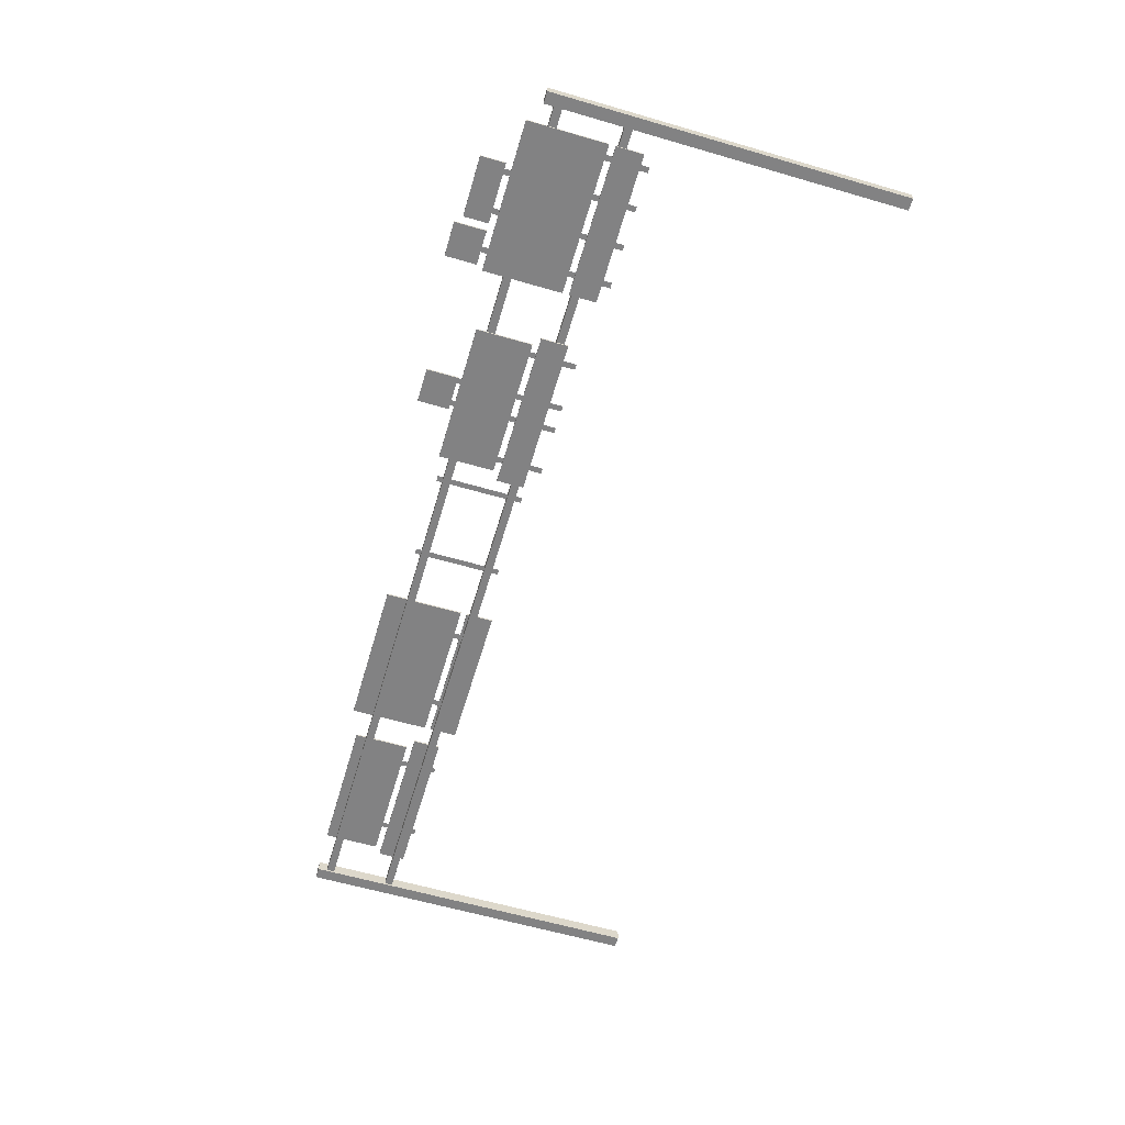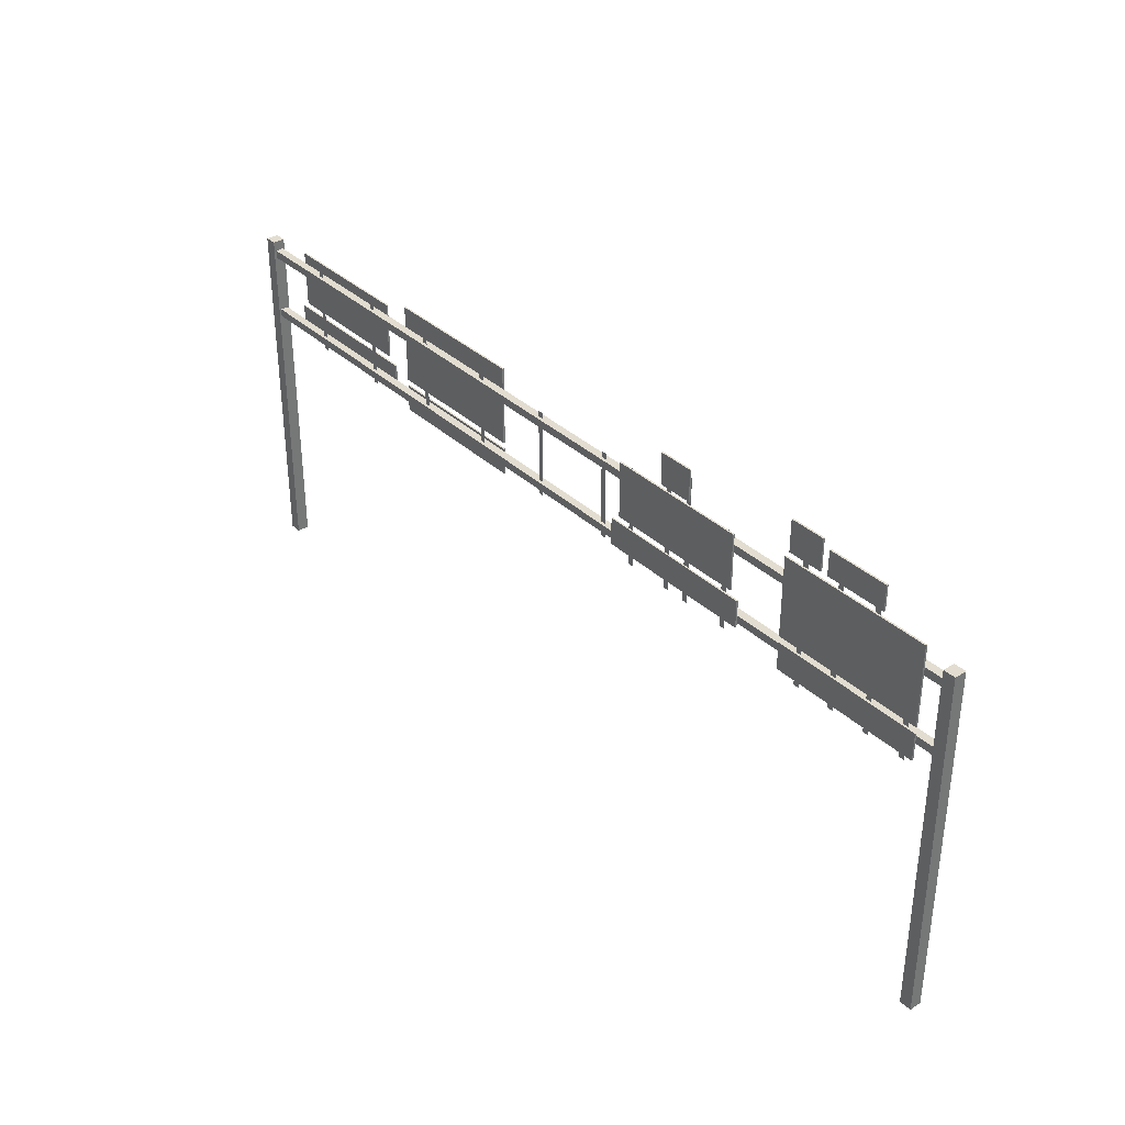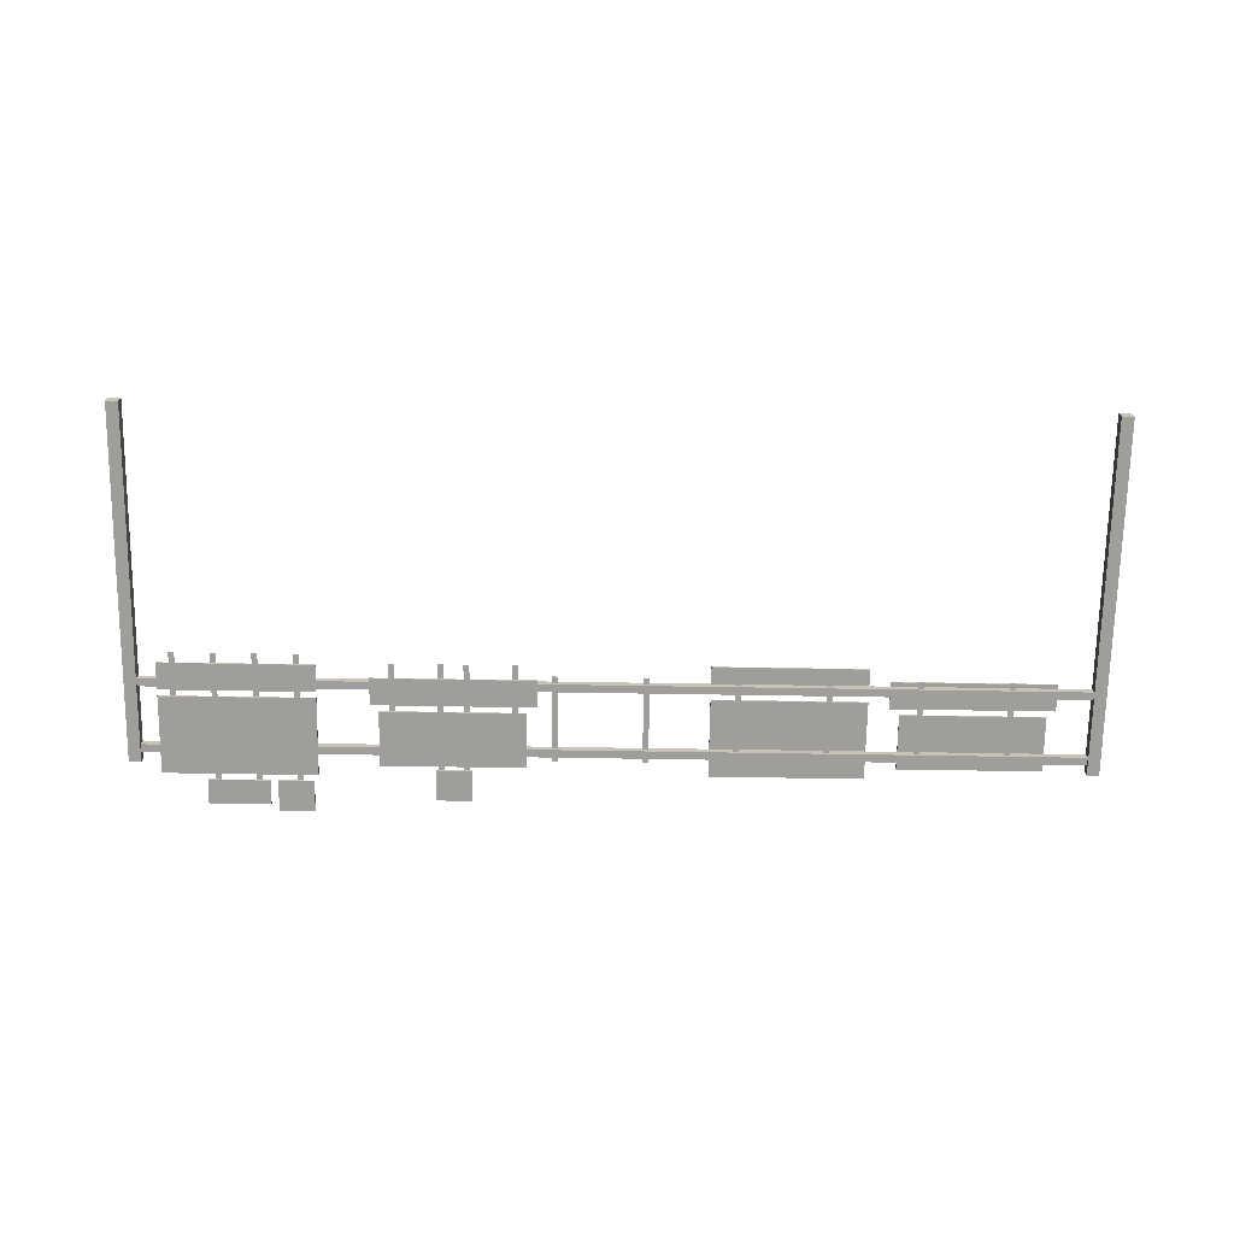
<metadata>
{"format":"obj","ext":"obj","renderer":"f3d","projection":"perspective","resolution":1024,"background":"white","views":[{"elev":-60.9,"azim":73.5,"up":"+Y"},{"elev":35.2,"azim":50.6,"up":"+Z"},{"elev":-70.8,"azim":179.1,"up":"+Y"}]}
</metadata>
<code>
v 2114 -0.001395 812.8
v 2114 27.54 812.8
v 2142 -0.001395 812.8
v 2114 27.54 812.8
v 2142 27.54 812.8
v 2142 -0.001395 812.8
v 2114 27.54 812.8
v 2114 27.54 0.000122
v 2142 27.54 812.8
v 2114 27.54 0.000122
v 2142 27.54 0
v 2142 27.54 812.8
v 2142 -0.001395 0
v 2142 27.54 0
v 2114 -0.001395 0
v 2142 27.54 0
v 2114 27.54 0.000122
v 2114 -0.001395 0
v 2114 -0.001395 0
v 2114 -0.001395 812.8
v 2142 -0.001395 0
v 2114 -0.001395 812.8
v 2142 -0.001395 812.8
v 2142 -0.001395 0
v 2142 27.54 812.8
v 2142 27.54 0
v 2142 -0.001395 812.8
v 2142 27.54 0
v 2142 -0.001395 0
v 2142 -0.001395 812.8
v 2114 -0.001395 0
v 2114 27.54 0.000122
v 2114 -0.001395 812.8
v 2114 27.54 0.000122
v 2114 27.54 812.8
v 2114 -0.001395 812.8
v 0.001435 -0.001395 812.8
v -0.002471 27.54 812.8
v 27.54 -0.001395 812.8
v -0.002471 27.54 812.8
v 27.54 27.54 812.8
v 27.54 -0.001395 812.8
v -0.002471 27.54 812.8
v -0.001496 27.54 9.1e-05
v 27.54 27.54 812.8
v -0.001496 27.54 9.1e-05
v 27.54 27.54 0
v 27.54 27.54 812.8
v 27.54 -0.001395 -6.1e-05
v 27.54 27.54 0
v -0.000518 -0.001395 0
v 27.54 27.54 0
v -0.001496 27.54 9.1e-05
v -0.000518 -0.001395 0
v -0.000518 -0.001395 0
v 0.001435 -0.001395 812.8
v 27.54 -0.001395 -6.1e-05
v 0.001435 -0.001395 812.8
v 27.54 -0.001395 812.8
v 27.54 -0.001395 -6.1e-05
v 27.54 27.54 812.8
v 27.54 27.54 0
v 27.54 -0.001395 812.8
v 27.54 27.54 0
v 27.54 -0.001395 -6.1e-05
v 27.54 -0.001395 812.8
v -0.000518 -0.001395 0
v -0.001496 27.54 9.1e-05
v 0.001435 -0.001395 812.8
v -0.001496 27.54 9.1e-05
v -0.002471 27.54 812.8
v 0.001435 -0.001395 812.8
v 1264 0.9633 814.5
v 1264 4.731 814.5
v 1588 0.9633 814.5
v 1264 4.731 814.5
v 1588 4.731 814.5
v 1588 0.9633 814.5
v 1264 4.731 814.5
v 1264 4.731 685.7
v 1588 4.731 814.5
v 1264 4.731 685.7
v 1588 4.731 685.7
v 1588 4.731 814.5
v 1264 4.731 685.7
v 1264 0.9633 685.7
v 1588 4.731 685.7
v 1264 0.9633 685.7
v 1588 0.9633 685.7
v 1588 4.731 685.7
v 1264 0.9633 685.7
v 1264 0.9633 814.5
v 1588 0.9633 685.7
v 1264 0.9633 814.5
v 1588 0.9633 814.5
v 1588 0.9633 685.7
v 1588 0.9633 814.5
v 1588 4.731 814.5
v 1588 0.9633 685.7
v 1588 4.731 814.5
v 1588 4.731 685.7
v 1588 0.9633 685.7
v 1264 0.9633 685.7
v 1264 4.731 685.7
v 1264 0.9633 814.5
v 1264 4.731 685.7
v 1264 4.731 814.5
v 1264 0.9633 814.5
v 1241 0.9633 671
v 1241 4.731 671
v 1608 0.9633 671
v 1241 4.731 671
v 1608 4.731 671
v 1608 0.9633 671
v 1241 4.731 671
v 1241 4.731 608.2
v 1608 4.731 671
v 1241 4.731 608.2
v 1608 4.731 608.2
v 1608 4.731 671
v 1241 4.731 608.2
v 1241 0.9633 608.2
v 1608 4.731 608.2
v 1241 0.9633 608.2
v 1608 0.9633 608.2
v 1608 4.731 608.2
v 1241 0.9633 608.2
v 1241 0.9633 671
v 1608 0.9633 608.2
v 1241 0.9633 671
v 1608 0.9633 671
v 1608 0.9633 608.2
v 1608 0.9633 671
v 1608 4.731 671
v 1608 0.9633 608.2
v 1608 4.731 671
v 1608 4.731 608.2
v 1608 0.9633 608.2
v 1241 0.9633 608.2
v 1241 4.731 608.2
v 1241 0.9633 671
v 1241 4.731 608.2
v 1241 4.731 671
v 1241 0.9633 671
v 1385 0.9633 896.2
v 1385 4.731 896.2
v 1465 0.9633 896.2
v 1385 4.731 896.2
v 1465 4.731 896.2
v 1465 0.9633 896.2
v 1385 4.731 896.2
v 1385 4.731 823.8
v 1465 4.731 896.2
v 1385 4.731 823.8
v 1465 4.731 823.8
v 1465 4.731 896.2
v 1385 4.731 823.8
v 1385 0.9633 823.8
v 1465 4.731 823.8
v 1385 0.9633 823.8
v 1465 0.9633 823.8
v 1465 4.731 823.8
v 1385 0.9633 823.8
v 1385 0.9633 896.2
v 1465 0.9633 823.8
v 1385 0.9633 896.2
v 1465 0.9633 896.2
v 1465 0.9633 823.8
v 1465 0.9633 896.2
v 1465 4.731 896.2
v 1465 0.9633 823.8
v 1465 4.731 896.2
v 1465 4.731 823.8
v 1465 0.9633 823.8
v 1385 0.9633 823.8
v 1385 4.731 823.8
v 1385 0.9633 896.2
v 1385 4.731 823.8
v 1385 4.731 896.2
v 1385 0.9633 896.2
v 1864 11.72 558
v 1851 11.72 558
v 1864 11.72 893.9
v 1851 11.72 558
v 1851 11.72 893.9
v 1864 11.72 893.9
v 1773 11.72 558
v 1760 11.72 558
v 1773 11.72 893.9
v 1760 11.72 558
v 1760 11.72 893.9
v 1773 11.72 893.9
v 1566 11.72 577.1
v 1553 11.72 577.1
v 1566 11.72 808.2
v 1553 11.72 577.1
v 1553 11.72 808.2
v 1566 11.72 808.2
v 1460 11.72 577.1
v 1446 11.72 577.1
v 1460 11.72 871
v 1446 11.72 577.1
v 1446 11.72 871
v 1460 11.72 871
v 1403 11.72 577.1
v 1390 11.72 577.1
v 1403 11.72 871
v 1390 11.72 577.1
v 1390 11.72 871
v 1403 11.72 871
v 1296 11.72 577.1
v 1283 11.72 577.1
v 1296 11.72 808.2
v 1283 11.72 577.1
v 1283 11.72 808.2
v 1296 11.72 808.2
v 27.54 4.731 790.2
v 27.54 22.81 790.2
v 2114 4.731 790.2
v 27.54 22.81 790.2
v 2114 22.81 790.2
v 2114 4.731 790.2
v 27.54 22.81 790.2
v 27.54 22.81 772.1
v 2114 22.81 790.2
v 27.54 22.81 772.1
v 2114 22.81 772.1
v 2114 22.81 790.2
v 27.54 22.81 772.1
v 27.54 4.731 772.1
v 2114 22.81 772.1
v 27.54 4.731 772.1
v 2114 4.731 772.1
v 2114 22.81 772.1
v 27.54 4.731 772.1
v 27.54 4.731 790.2
v 2114 4.731 772.1
v 27.54 4.731 790.2
v 2114 4.731 790.2
v 2114 4.731 772.1
v 2114 4.731 790.2
v 2114 22.81 790.2
v 2114 4.731 772.1
v 2114 22.81 790.2
v 2114 22.81 772.1
v 2114 4.731 772.1
v 27.54 4.731 772.1
v 27.54 22.81 772.1
v 27.54 4.731 790.2
v 27.54 22.81 772.1
v 27.54 22.81 790.2
v 27.54 4.731 790.2
v 27.54 4.731 635.7
v 27.54 22.81 635.7
v 2114 4.731 635.7
v 27.54 22.81 635.7
v 2114 22.81 635.7
v 2114 4.731 635.7
v 27.54 22.81 635.7
v 27.54 22.81 617.7
v 2114 22.81 635.7
v 27.54 22.81 617.7
v 2114 22.81 617.7
v 2114 22.81 635.7
v 27.54 22.81 617.7
v 27.54 4.731 617.7
v 2114 22.81 617.7
v 27.54 4.731 617.7
v 2114 4.731 617.7
v 2114 22.81 617.7
v 27.54 4.731 617.7
v 27.54 4.731 635.7
v 2114 4.731 617.7
v 27.54 4.731 635.7
v 2114 4.731 635.7
v 2114 4.731 617.7
v 2114 4.731 635.7
v 2114 22.81 635.7
v 2114 4.731 617.7
v 2114 22.81 635.7
v 2114 22.81 617.7
v 2114 4.731 617.7
v 27.54 4.731 617.7
v 27.54 22.81 617.7
v 27.54 4.731 635.7
v 27.54 22.81 617.7
v 27.54 22.81 635.7
v 27.54 4.731 635.7
v 1724 0.9633 838.6
v 1724 4.731 838.6
v 2070 0.9633 838.6
v 1724 4.731 838.6
v 2070 4.731 838.6
v 2070 0.9633 838.6
v 1724 4.731 838.6
v 1724 4.731 656.5
v 2070 4.731 838.6
v 1724 4.731 656.5
v 2070 4.731 656.5
v 2070 4.731 838.6
v 1724 4.731 656.5
v 1724 0.9633 656.5
v 2070 4.731 656.5
v 1724 0.9633 656.5
v 2070 0.9633 656.5
v 2070 4.731 656.5
v 1724 0.9633 656.5
v 1724 0.9633 838.6
v 2070 0.9633 656.5
v 1724 0.9633 838.6
v 2070 0.9633 838.6
v 2070 0.9633 656.5
v 2070 0.9633 838.6
v 2070 4.731 838.6
v 2070 0.9633 656.5
v 2070 4.731 838.6
v 2070 4.731 656.5
v 2070 0.9633 656.5
v 1724 0.9633 656.5
v 1724 4.731 656.5
v 1724 0.9633 838.6
v 1724 4.731 656.5
v 1724 4.731 838.6
v 1724 0.9633 838.6
v 1724 0.9633 641.8
v 1724 4.731 641.8
v 2070 0.9633 641.8
v 1724 4.731 641.8
v 2070 4.731 641.8
v 2070 0.9633 641.8
v 1724 4.731 641.8
v 1724 4.731 579
v 2070 4.731 641.8
v 1724 4.731 579
v 2070 4.731 579
v 2070 4.731 641.8
v 1724 4.731 579
v 1724 0.9633 579
v 2070 4.731 579
v 1724 0.9633 579
v 2070 0.9633 579
v 2070 4.731 579
v 1724 0.9633 579
v 1724 0.9633 641.8
v 2070 0.9633 579
v 1724 0.9633 641.8
v 2070 0.9633 641.8
v 2070 0.9633 579
v 2070 0.9633 641.8
v 2070 4.731 641.8
v 2070 0.9633 579
v 2070 4.731 641.8
v 2070 4.731 579
v 2070 0.9633 579
v 1724 0.9633 579
v 1724 4.731 579
v 1724 0.9633 641.8
v 1724 4.731 579
v 1724 4.731 641.8
v 1724 0.9633 641.8
v 1831 0.9633 910.3
v 1831 4.731 910.3
v 1970 0.9633 910.3
v 1831 4.731 910.3
v 1970 4.731 910.3
v 1970 0.9633 910.3
v 1831 4.731 910.3
v 1831 4.731 853.3
v 1970 4.731 910.3
v 1831 4.731 853.3
v 1970 4.731 853.3
v 1970 4.731 910.3
v 1831 4.731 853.3
v 1831 0.9633 853.3
v 1970 4.731 853.3
v 1831 0.9633 853.3
v 1970 0.9633 853.3
v 1970 4.731 853.3
v 1831 0.9633 853.3
v 1831 0.9633 910.3
v 1970 0.9633 853.3
v 1831 0.9633 910.3
v 1970 0.9633 910.3
v 1970 0.9633 853.3
v 1970 0.9633 910.3
v 1970 4.731 910.3
v 1970 0.9633 853.3
v 1970 4.731 910.3
v 1970 4.731 853.3
v 1970 0.9633 853.3
v 1831 0.9633 853.3
v 1831 4.731 853.3
v 1831 0.9633 910.3
v 1831 4.731 853.3
v 1831 4.731 910.3
v 1831 0.9633 910.3
v 1954 11.72 558
v 1941 11.72 558
v 1954 11.72 893.9
v 1941 11.72 558
v 1941 11.72 893.9
v 1954 11.72 893.9
v 2044 11.72 558
v 2031 11.72 558
v 2044 11.72 824.2
v 2031 11.72 558
v 2031 11.72 824.2
v 2044 11.72 824.2
v 1734 0.9633 925.8
v 1734 4.731 925.8
v 1814 0.9633 925.8
v 1734 4.731 925.8
v 1814 4.731 925.8
v 1814 0.9633 925.8
v 1734 4.731 925.8
v 1734 4.731 853.3
v 1814 4.731 925.8
v 1734 4.731 853.3
v 1814 4.731 853.3
v 1814 4.731 925.8
v 1734 4.731 853.3
v 1734 0.9633 853.3
v 1814 4.731 853.3
v 1734 0.9633 853.3
v 1814 0.9633 853.3
v 1814 4.731 853.3
v 1734 0.9633 853.3
v 1734 0.9633 925.8
v 1814 0.9633 853.3
v 1734 0.9633 925.8
v 1814 0.9633 925.8
v 1814 0.9633 853.3
v 1814 0.9633 925.8
v 1814 4.731 925.8
v 1814 0.9633 853.3
v 1814 4.731 925.8
v 1814 4.731 853.3
v 1814 0.9633 853.3
v 1734 0.9633 853.3
v 1734 4.731 853.3
v 1734 0.9633 925.8
v 1734 4.731 853.3
v 1734 4.731 925.8
v 1734 0.9633 925.8
v 211 11.72 601.9
v 198 11.72 601.9
v 211 11.72 803.8
v 198 11.72 601.9
v 198 11.72 803.8
v 211 11.72 803.8
v 410.7 11.72 601.9
v 397.6 11.72 601.9
v 410.7 11.72 803.8
v 397.6 11.72 601.9
v 397.6 11.72 803.8
v 410.7 11.72 803.8
v 610.3 11.72 601.9
v 597.3 11.72 601.9
v 610.3 11.72 803.8
v 597.3 11.72 601.9
v 597.3 11.72 803.8
v 610.3 11.72 803.8
v 810 11.72 601.9
v 796.9 11.72 601.9
v 810 11.72 803.8
v 796.9 11.72 601.9
v 796.9 11.72 803.8
v 810 11.72 803.8
v 1010 11.72 601.9
v 996.6 11.72 601.9
v 1010 11.72 803.8
v 996.6 11.72 601.9
v 996.6 11.72 803.8
v 1010 11.72 803.8
v 1209 11.72 601.9
v 1196 11.72 601.9
v 1209 11.72 803.8
v 1196 11.72 601.9
v 1196 11.72 803.8
v 1209 11.72 803.8
v 446.4 26.57 814.5
v 446.4 22.81 814.5
v 122.2 26.57 814.5
v 446.4 22.81 814.5
v 122.2 22.81 814.5
v 122.2 26.57 814.5
v 446.4 22.81 814.5
v 446.4 22.81 685.7
v 122.2 22.81 814.5
v 446.4 22.81 685.7
v 122.2 22.81 685.7
v 122.2 22.81 814.5
v 446.4 22.81 685.7
v 446.4 26.57 685.7
v 122.2 22.81 685.7
v 446.4 26.57 685.7
v 122.2 26.57 685.7
v 122.2 22.81 685.7
v 446.4 26.57 685.7
v 446.4 26.57 814.5
v 122.2 26.57 685.7
v 446.4 26.57 814.5
v 122.2 26.57 814.5
v 122.2 26.57 685.7
v 122.2 26.57 814.5
v 122.2 22.81 814.5
v 122.2 26.57 685.7
v 122.2 22.81 814.5
v 122.2 22.81 685.7
v 122.2 26.57 685.7
v 446.4 26.57 685.7
v 446.4 22.81 685.7
v 446.4 26.57 814.5
v 446.4 22.81 685.7
v 446.4 22.81 814.5
v 446.4 26.57 814.5
v 862.6 26.57 838.6
v 862.6 22.81 838.6
v 516.3 26.57 838.6
v 862.6 22.81 838.6
v 516.3 22.81 838.6
v 516.3 26.57 838.6
v 862.6 22.81 838.6
v 862.6 22.81 656.5
v 516.3 22.81 838.6
v 862.6 22.81 656.5
v 516.3 22.81 656.5
v 516.3 22.81 838.6
v 862.6 22.81 656.5
v 862.6 26.57 656.5
v 516.3 22.81 656.5
v 862.6 26.57 656.5
v 516.3 26.57 656.5
v 516.3 22.81 656.5
v 862.6 26.57 656.5
v 862.6 26.57 838.6
v 516.3 26.57 656.5
v 862.6 26.57 838.6
v 516.3 26.57 838.6
v 516.3 26.57 656.5
v 516.3 26.57 838.6
v 516.3 22.81 838.6
v 516.3 26.57 656.5
v 516.3 22.81 838.6
v 516.3 22.81 656.5
v 516.3 26.57 656.5
v 862.6 26.57 656.5
v 862.6 22.81 656.5
v 862.6 26.57 838.6
v 862.6 22.81 656.5
v 862.6 22.81 838.6
v 862.6 26.57 838.6
v 862.6 26.57 641.8
v 862.6 22.81 641.8
v 516.3 26.57 641.8
v 862.6 22.81 641.8
v 516.3 22.81 641.8
v 516.3 26.57 641.8
v 862.6 22.81 641.8
v 862.6 22.81 579
v 516.3 22.81 641.8
v 862.6 22.81 579
v 516.3 22.81 579
v 516.3 22.81 641.8
v 862.6 22.81 579
v 862.6 26.57 579
v 516.3 22.81 579
v 862.6 26.57 579
v 516.3 26.57 579
v 516.3 22.81 579
v 862.6 26.57 579
v 862.6 26.57 641.8
v 516.3 26.57 579
v 862.6 26.57 641.8
v 516.3 26.57 641.8
v 516.3 26.57 579
v 516.3 26.57 641.8
v 516.3 22.81 641.8
v 516.3 26.57 579
v 516.3 22.81 641.8
v 516.3 22.81 579
v 516.3 26.57 579
v 862.6 26.57 579
v 862.6 22.81 579
v 862.6 26.57 641.8
v 862.6 22.81 579
v 862.6 22.81 641.8
v 862.6 26.57 641.8
v 469.5 26.57 671
v 469.5 22.81 671
v 103.1 26.57 671
v 469.5 22.81 671
v 103.1 22.81 671
v 103.1 26.57 671
v 469.5 22.81 671
v 469.5 22.81 608.2
v 103.1 22.81 671
v 469.5 22.81 608.2
v 103.1 22.81 608.2
v 103.1 22.81 671
v 469.5 22.81 608.2
v 469.5 26.57 608.2
v 103.1 22.81 608.2
v 469.5 26.57 608.2
v 103.1 26.57 608.2
v 103.1 22.81 608.2
v 469.5 26.57 608.2
v 469.5 26.57 671
v 103.1 26.57 608.2
v 469.5 26.57 671
v 103.1 26.57 671
v 103.1 26.57 608.2
v 103.1 26.57 671
v 103.1 22.81 671
v 103.1 26.57 608.2
v 103.1 22.81 671
v 103.1 22.81 608.2
v 103.1 26.57 608.2
v 469.5 26.57 608.2
v 469.5 22.81 608.2
v 469.5 26.57 671
v 469.5 22.81 608.2
v 469.5 22.81 671
v 469.5 26.57 671
g mtl_iw_ny_harbor_hwsign
f 3 2 1
f 6 5 4
f 9 8 7
f 12 11 10
f 15 14 13
f 18 17 16
f 21 20 19
f 24 23 22
f 27 26 25
f 30 29 28
f 33 32 31
f 36 35 34
f 39 38 37
f 42 41 40
f 45 44 43
f 48 47 46
f 51 50 49
f 54 53 52
f 57 56 55
f 60 59 58
f 63 62 61
f 66 65 64
f 69 68 67
f 72 71 70
f 75 74 73
f 78 77 76
f 81 80 79
f 84 83 82
f 87 86 85
f 90 89 88
f 93 92 91
f 96 95 94
f 99 98 97
f 102 101 100
f 105 104 103
f 108 107 106
f 111 110 109
f 114 113 112
f 117 116 115
f 120 119 118
f 123 122 121
f 126 125 124
f 129 128 127
f 132 131 130
f 135 134 133
f 138 137 136
f 141 140 139
f 144 143 142
f 147 146 145
f 150 149 148
f 153 152 151
f 156 155 154
f 159 158 157
f 162 161 160
f 165 164 163
f 168 167 166
f 171 170 169
f 174 173 172
f 177 176 175
f 180 179 178
f 183 182 181
f 186 185 184
f 189 188 187
f 192 191 190
f 195 194 193
f 198 197 196
f 201 200 199
f 204 203 202
f 207 206 205
f 210 209 208
f 213 212 211
f 216 215 214
f 219 218 217
f 222 221 220
f 225 224 223
f 228 227 226
f 231 230 229
f 234 233 232
f 237 236 235
f 240 239 238
f 243 242 241
f 246 245 244
f 249 248 247
f 252 251 250
f 255 254 253
f 258 257 256
f 261 260 259
f 264 263 262
f 267 266 265
f 270 269 268
f 273 272 271
f 276 275 274
f 279 278 277
f 282 281 280
f 285 284 283
f 288 287 286
f 291 290 289
f 294 293 292
f 297 296 295
f 300 299 298
f 303 302 301
f 306 305 304
f 309 308 307
f 312 311 310
f 315 314 313
f 318 317 316
f 321 320 319
f 324 323 322
f 327 326 325
f 330 329 328
f 333 332 331
f 336 335 334
f 339 338 337
f 342 341 340
f 345 344 343
f 348 347 346
f 351 350 349
f 354 353 352
f 357 356 355
f 360 359 358
f 363 362 361
f 366 365 364
f 369 368 367
f 372 371 370
f 375 374 373
f 378 377 376
f 381 380 379
f 384 383 382
f 387 386 385
f 390 389 388
f 393 392 391
f 396 395 394
f 399 398 397
f 402 401 400
f 405 404 403
f 408 407 406
f 411 410 409
f 414 413 412
f 417 416 415
f 420 419 418
f 423 422 421
f 426 425 424
f 429 428 427
f 432 431 430
f 435 434 433
f 438 437 436
f 441 440 439
f 444 443 442
f 447 446 445
f 450 449 448
f 453 452 451
f 456 455 454
f 459 458 457
f 462 461 460
f 465 464 463
f 468 467 466
f 471 470 469
f 474 473 472
f 477 476 475
f 480 479 478
f 483 482 481
f 486 485 484
f 489 488 487
f 492 491 490
f 495 494 493
f 498 497 496
f 501 500 499
f 504 503 502
f 507 506 505
f 510 509 508
f 513 512 511
f 516 515 514
f 519 518 517
f 522 521 520
f 525 524 523
f 528 527 526
f 531 530 529
f 534 533 532
f 537 536 535
f 540 539 538
f 543 542 541
f 546 545 544
f 549 548 547
f 552 551 550
f 555 554 553
f 558 557 556
f 561 560 559
f 564 563 562
f 567 566 565
f 570 569 568
f 573 572 571
f 576 575 574
f 579 578 577
f 582 581 580
f 585 584 583
f 588 587 586
f 591 590 589
f 594 593 592
f 597 596 595
f 600 599 598
f 603 602 601
f 606 605 604
f 609 608 607
f 612 611 610
f 615 614 613
f 618 617 616
f 621 620 619
f 624 623 622

</code>
